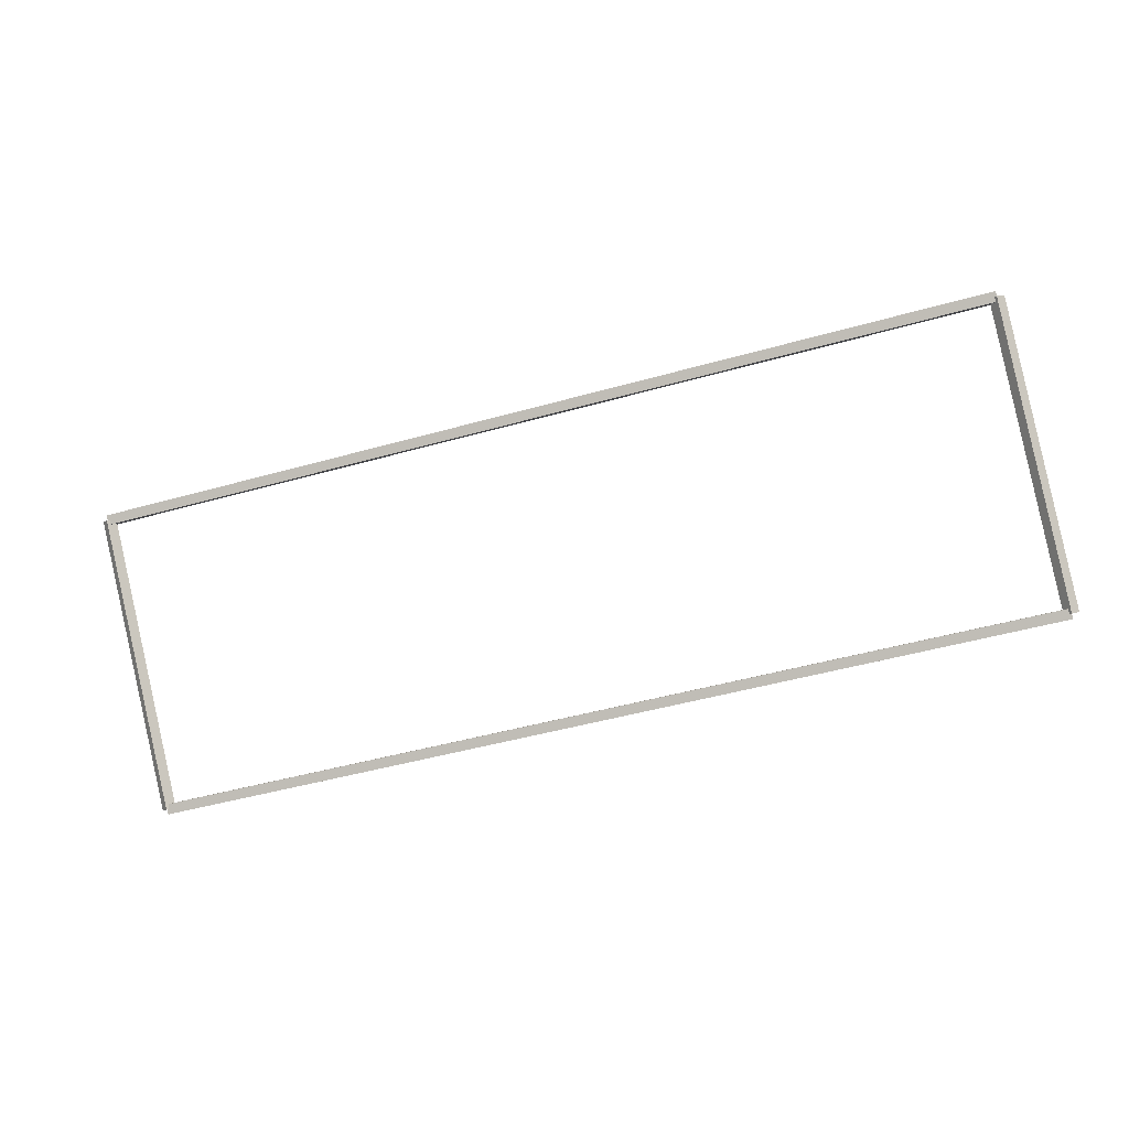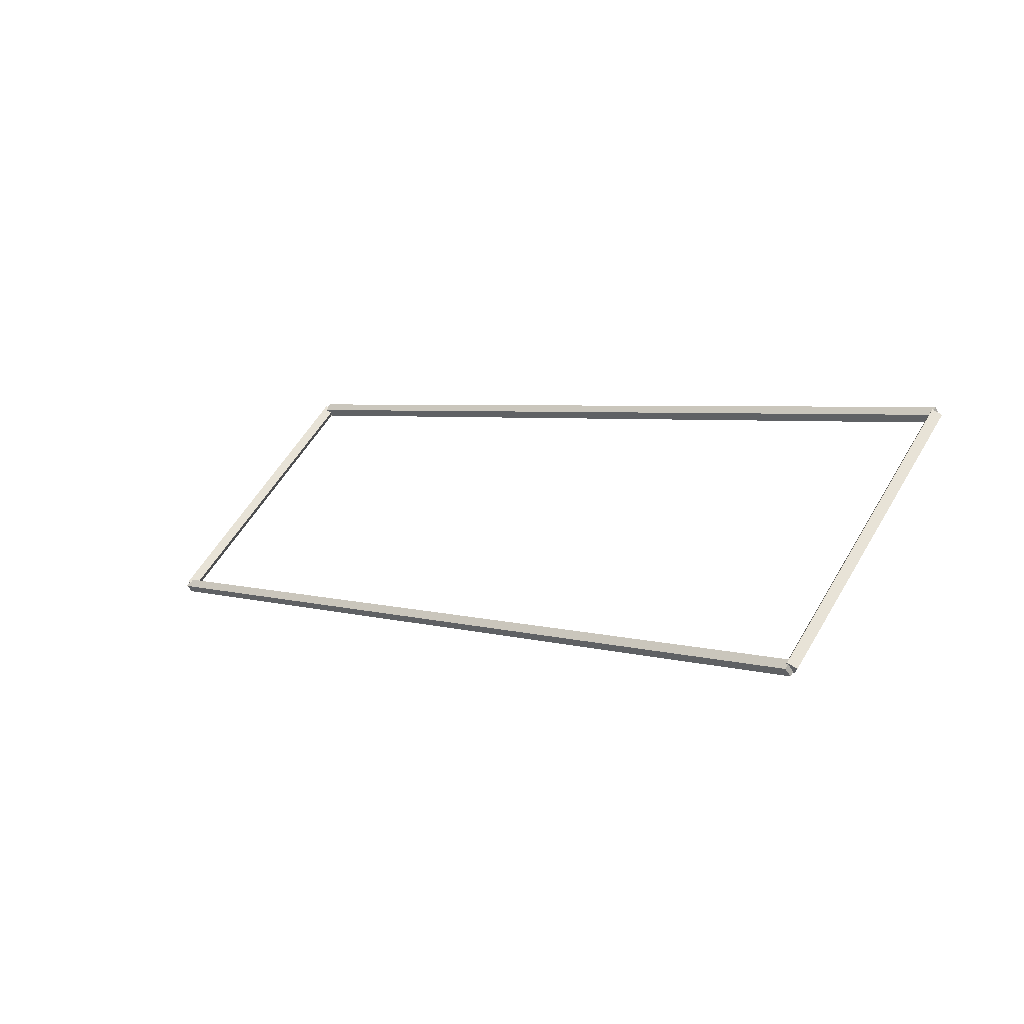
<metadata>
{"format":"obj","ext":"obj","renderer":"f3d","projection":"perspective","resolution":1024,"background":"white","views":[{"elev":-47.2,"azim":17.7,"up":"+Y"},{"elev":3.7,"azim":-133.5,"up":"+Y"}]}
</metadata>
<code>
g layer_boundary_0_6_6
v 12.7 47.93 8.186e-07
v 12.7 47.83 0.1
v 12.7 47.73 8.186e-07
v 12.7 47.83 -0.1
v 0 47.93 8.186e-07
v 0 47.83 0.1
v 0 47.73 8.186e-07
v 0 47.83 -0.1
f 1 2 3 4
f 6 2 1 5
f 5 1 4 8
f 6 5 8 7
f 8 4 3 7
f 7 3 2 6
g layer_boundary_0_6_6
v 12.8 50.8 2.97
v 12.7 50.87 2.899
v 12.6 50.8 2.97
v 12.7 50.73 3.041
v 12.8 47.83 7.153e-07
v 12.7 47.9 -0.07071
v 12.6 47.83 7.153e-07
v 12.7 47.76 0.07071
f 9 10 11 12
f 14 10 9 13
f 13 9 12 16
f 14 13 16 15
f 16 12 11 15
f 15 11 10 14
g layer_boundary_0_6_6
v 0 50.9 2.97
v 0 50.8 2.87
v 0 50.7 2.97
v 0 50.8 3.07
v 12.7 50.9 2.97
v 12.7 50.8 2.87
v 12.7 50.7 2.97
v 12.7 50.8 3.07
f 17 18 19 20
f 22 18 17 21
f 21 17 20 24
f 22 21 24 23
f 24 20 19 23
f 23 19 18 22
g layer_boundary_0_6_6
v 0.1 47.83 7.153e-07
v -1.021e-14 47.76 0.07071
v -0.1 47.83 7.153e-07
v 3.109e-14 47.9 -0.07071
v 0.1 50.8 2.97
v -1.021e-14 50.73 3.041
v -0.1 50.8 2.97
v 3.109e-14 50.87 2.899
f 25 26 27 28
f 30 26 25 29
f 29 25 28 32
f 30 29 32 31
f 32 28 27 31
f 31 27 26 30

</code>
